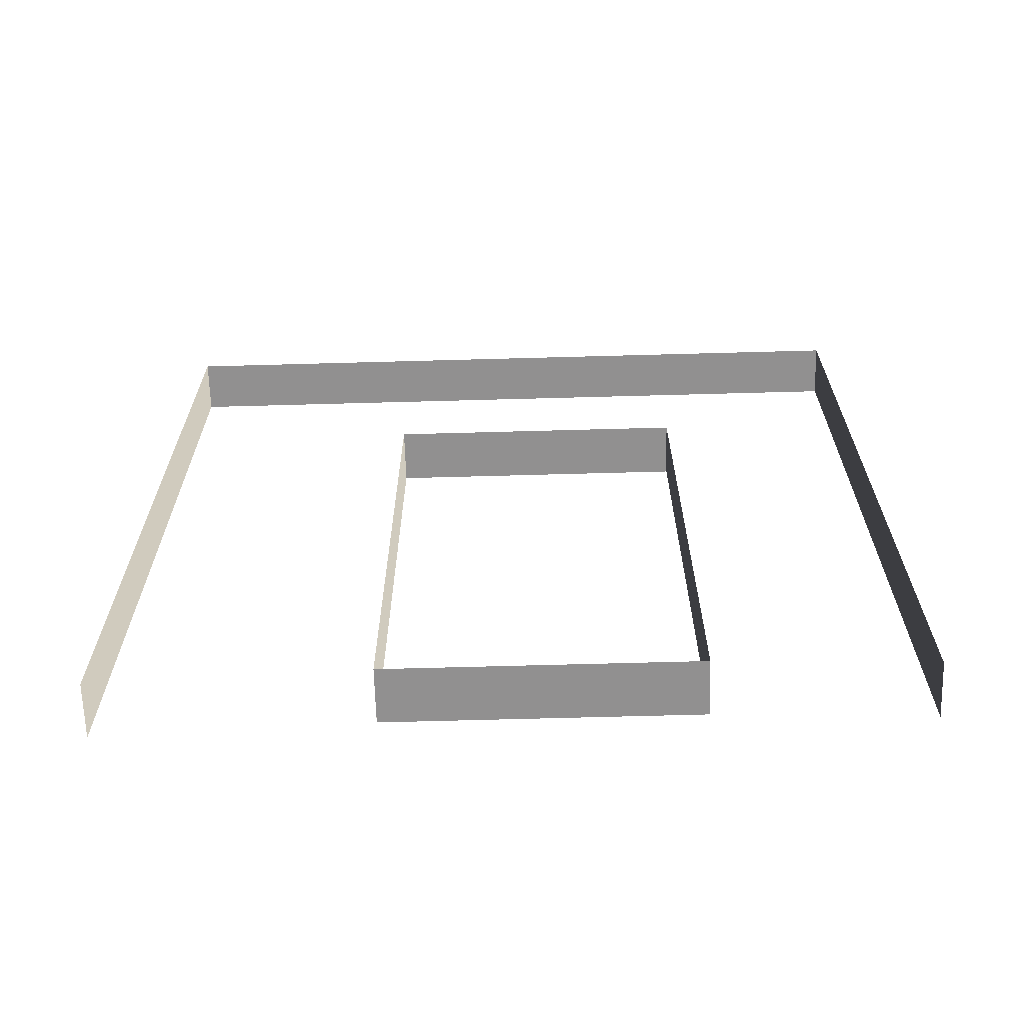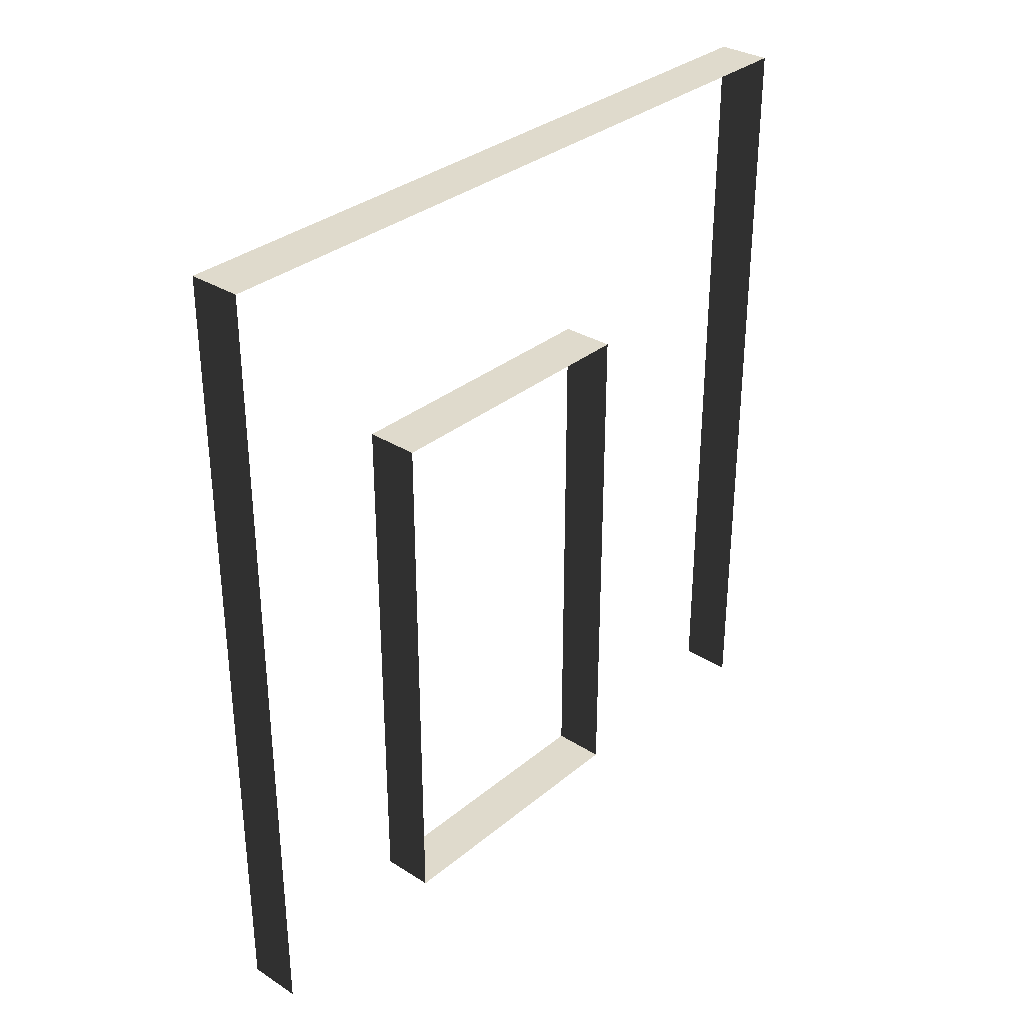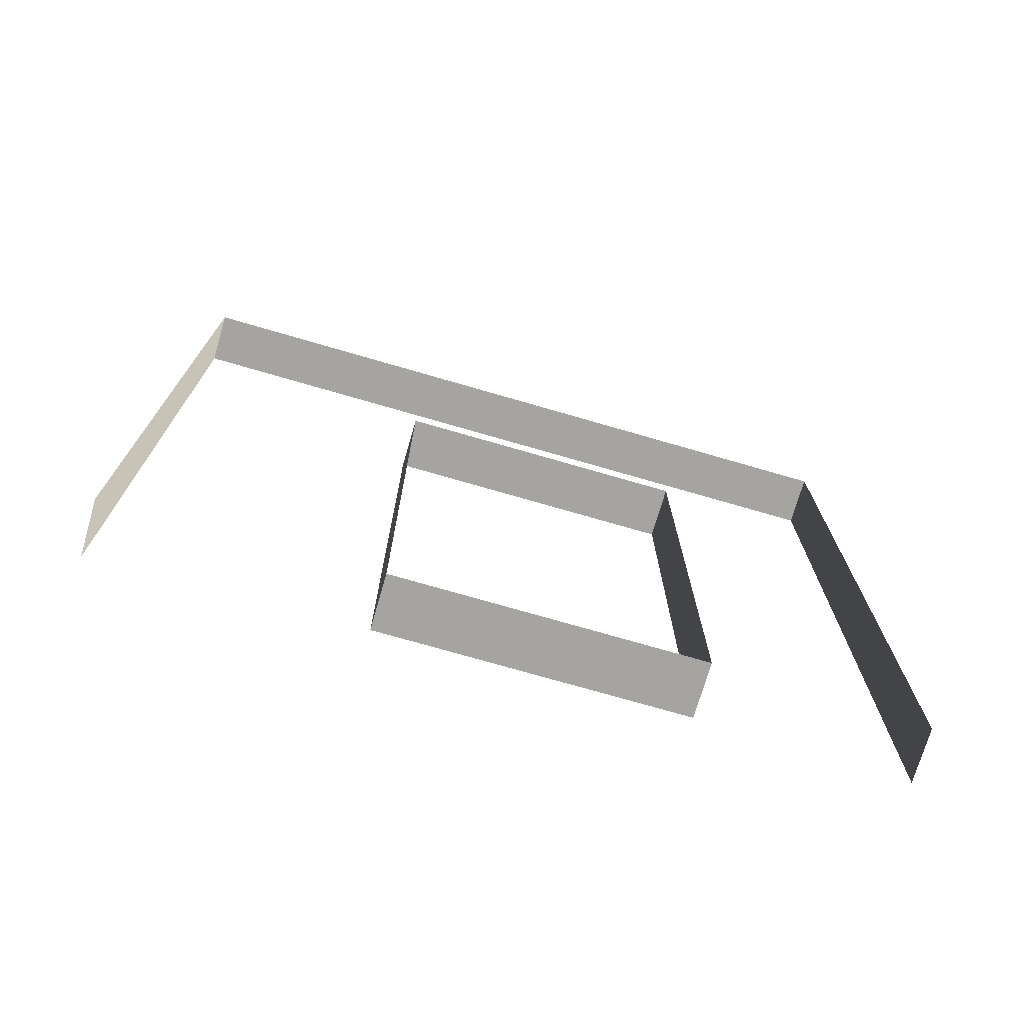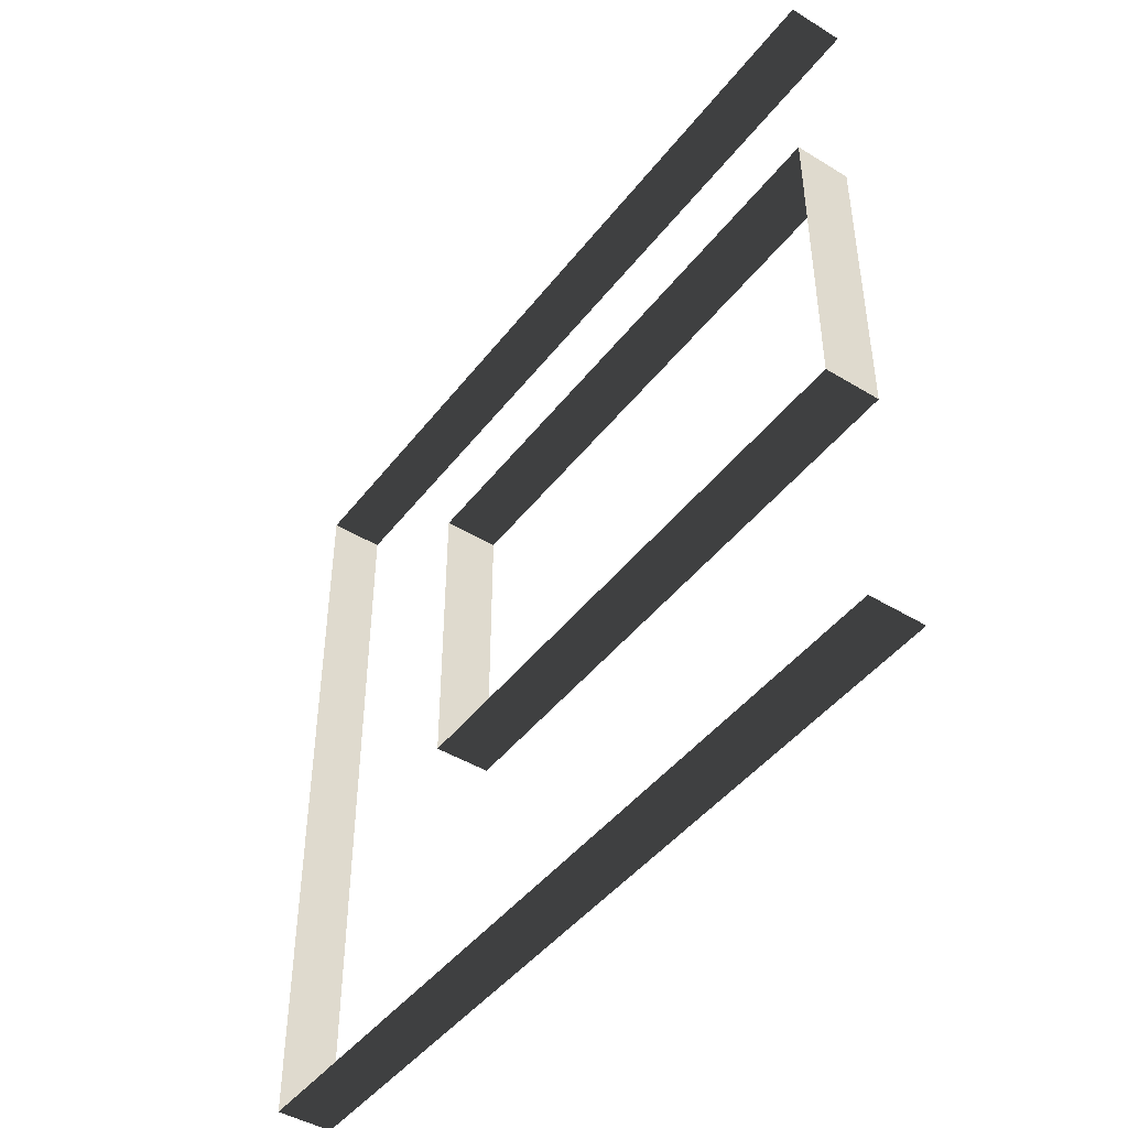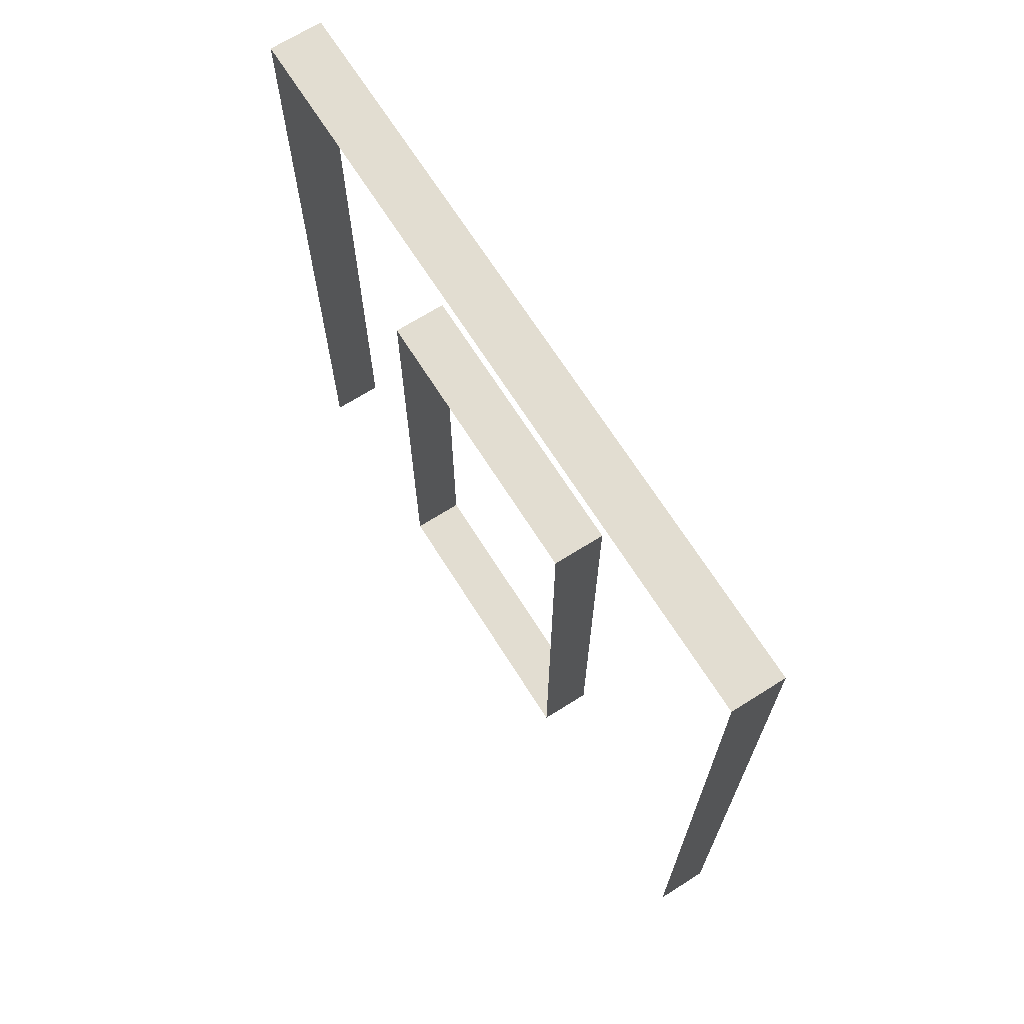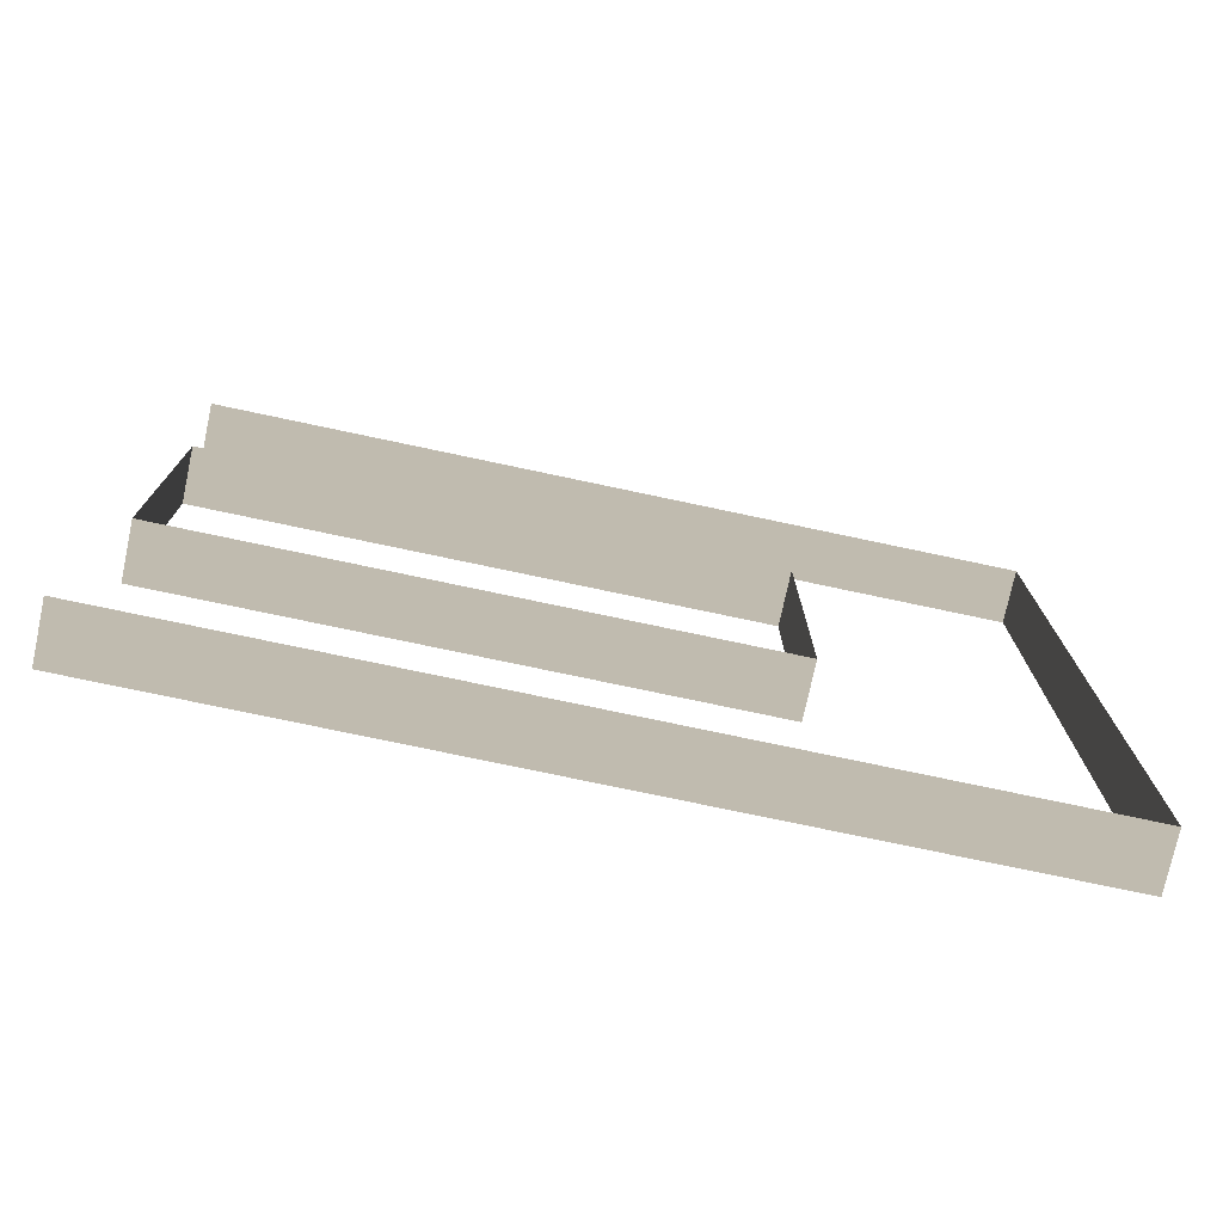
<metadata>
{"format":"obj","ext":"obj","renderer":"f3d","projection":"perspective","resolution":1024,"background":"white","views":[{"elev":-65.8,"azim":-88.4,"up":"+Y"},{"elev":32.4,"azim":41.3,"up":"+Y"},{"elev":-73.5,"azim":-106.2,"up":"+Y"},{"elev":-45.1,"azim":-35.2,"up":"+Z"},{"elev":68.6,"azim":147.7,"up":"+Y"},{"elev":-75.3,"azim":78.0,"up":"+Z"}]}
</metadata>
<code>
v -0.2 3 2.8
v -3.857e-06 3 -4.623e-06
v -4.99e-06 3 2.8
v -0.2 3 -4.181e-06
v -0.2 3 -4.181e-06
v -3.857e-06 -7.595e-08 -4.494e-06
v -3.857e-06 3 -4.623e-06
v -0.2 -7.595e-08 -4.903e-06
v -4.99e-06 3 2.8
v -0.2 -5.939e-07 2.8
v -0.2 3 2.8
v -5.012e-06 -5.939e-07 2.8
v -0.2 0.0525 0.95
v -5.45e-06 0.0525 2.05
v -0.2 0.0525 2.05
v -3.741e-06 0.0525 0.95
v -0.2 0.0525 2.05
v -5.429e-06 2.1 2.05
v -0.2 2.1 2.05
v -5.45e-06 0.0525 2.05
v -0.2 2.1 2.05
v -3.741e-06 2.1 0.95
v -0.2 2.1 0.95
v -5.429e-06 2.1 2.05
v -0.2 2.1 0.95
v -3.741e-06 0.0525 0.95
v -0.2 0.0525 0.95
v -3.741e-06 2.1 0.95
g wall01_interior_door1m_10060_1548
f 1 3 2
f 2 4 1
f 5 7 6
f 6 8 5
f 9 11 10
f 10 12 9
f 13 15 14
f 14 16 13
f 17 19 18
f 18 20 17
f 21 23 22
f 22 24 21
f 25 27 26
f 26 28 25

</code>
